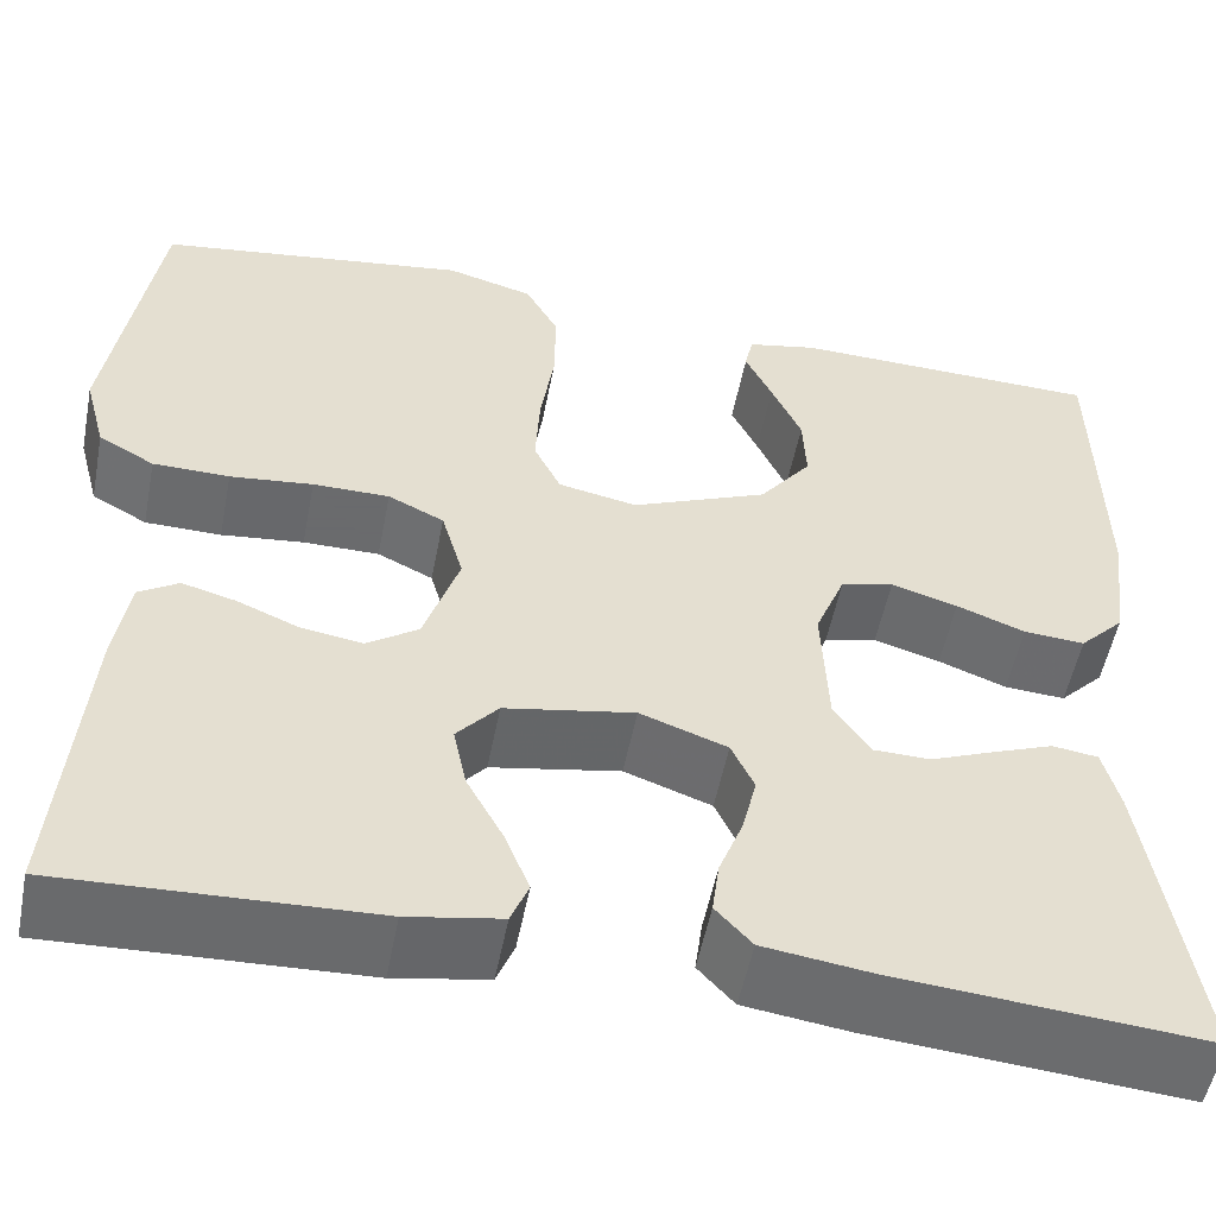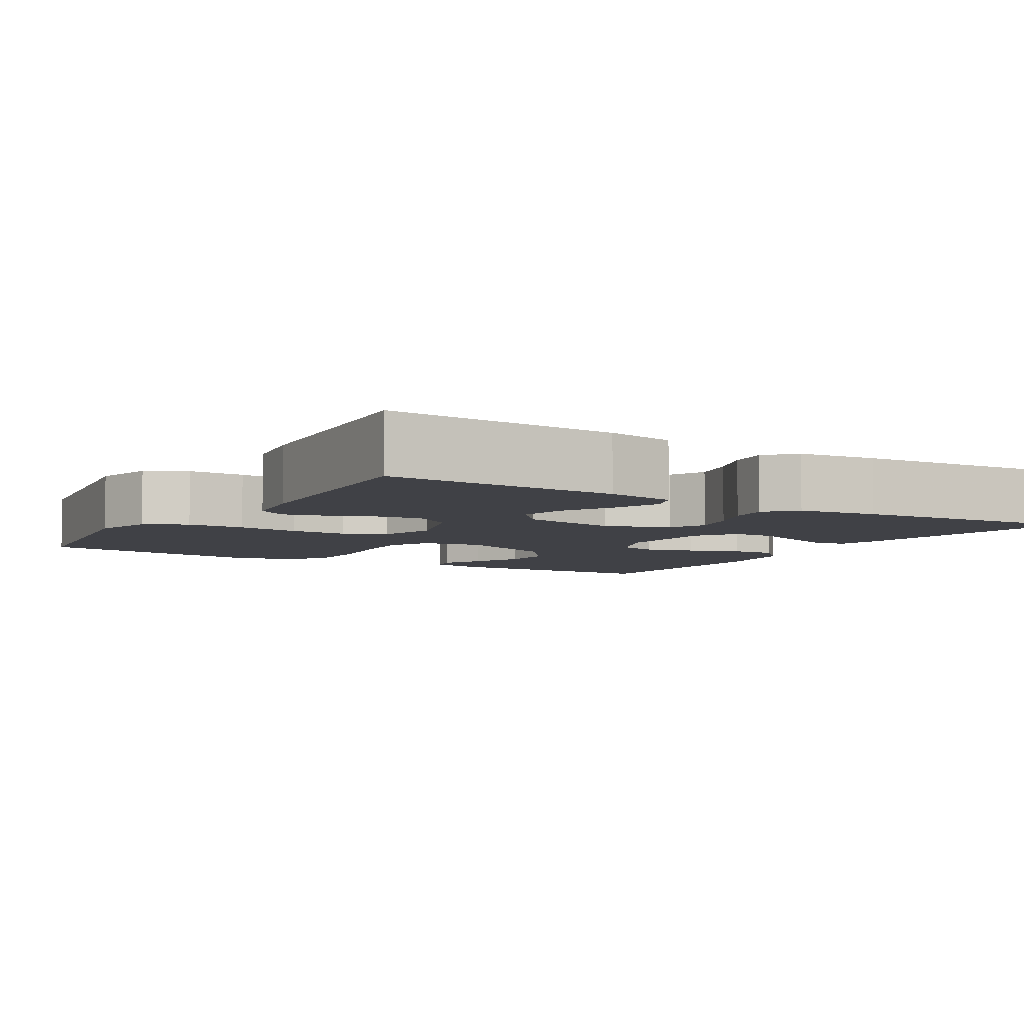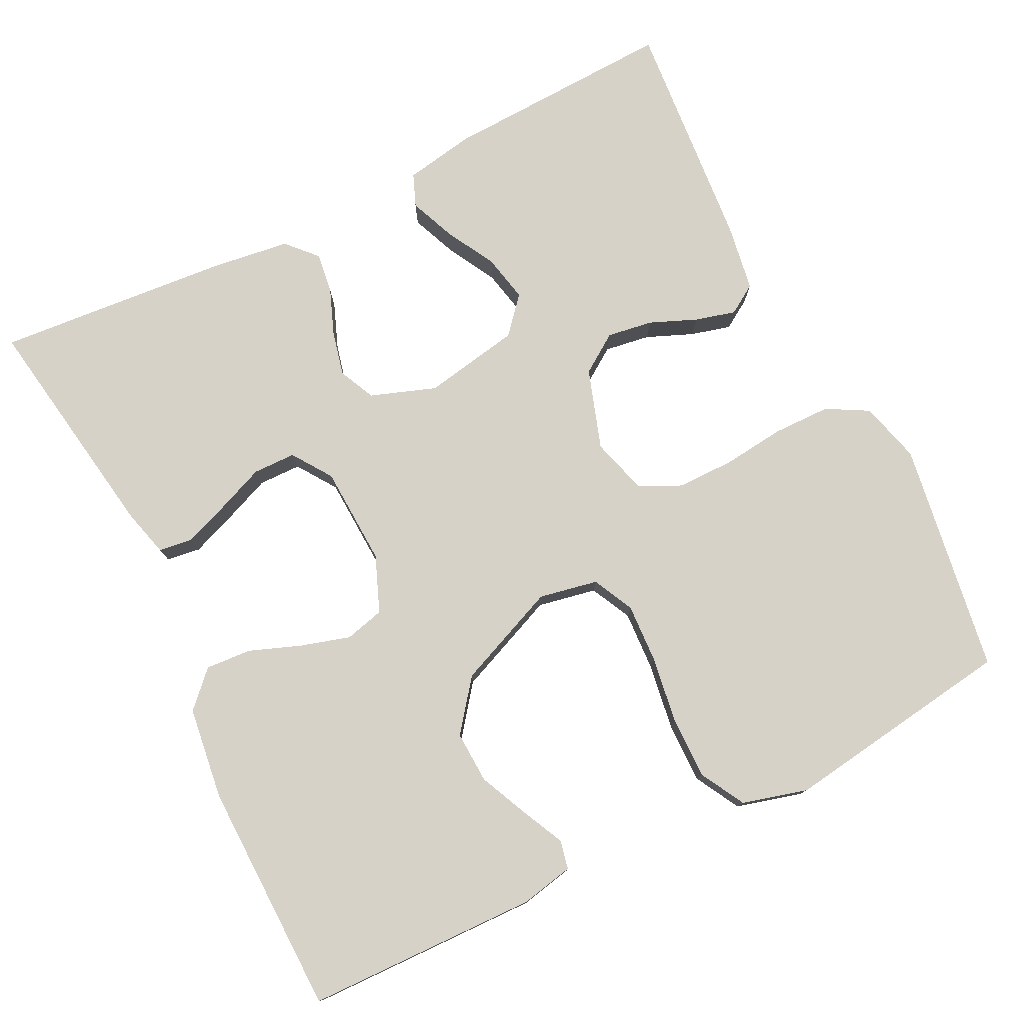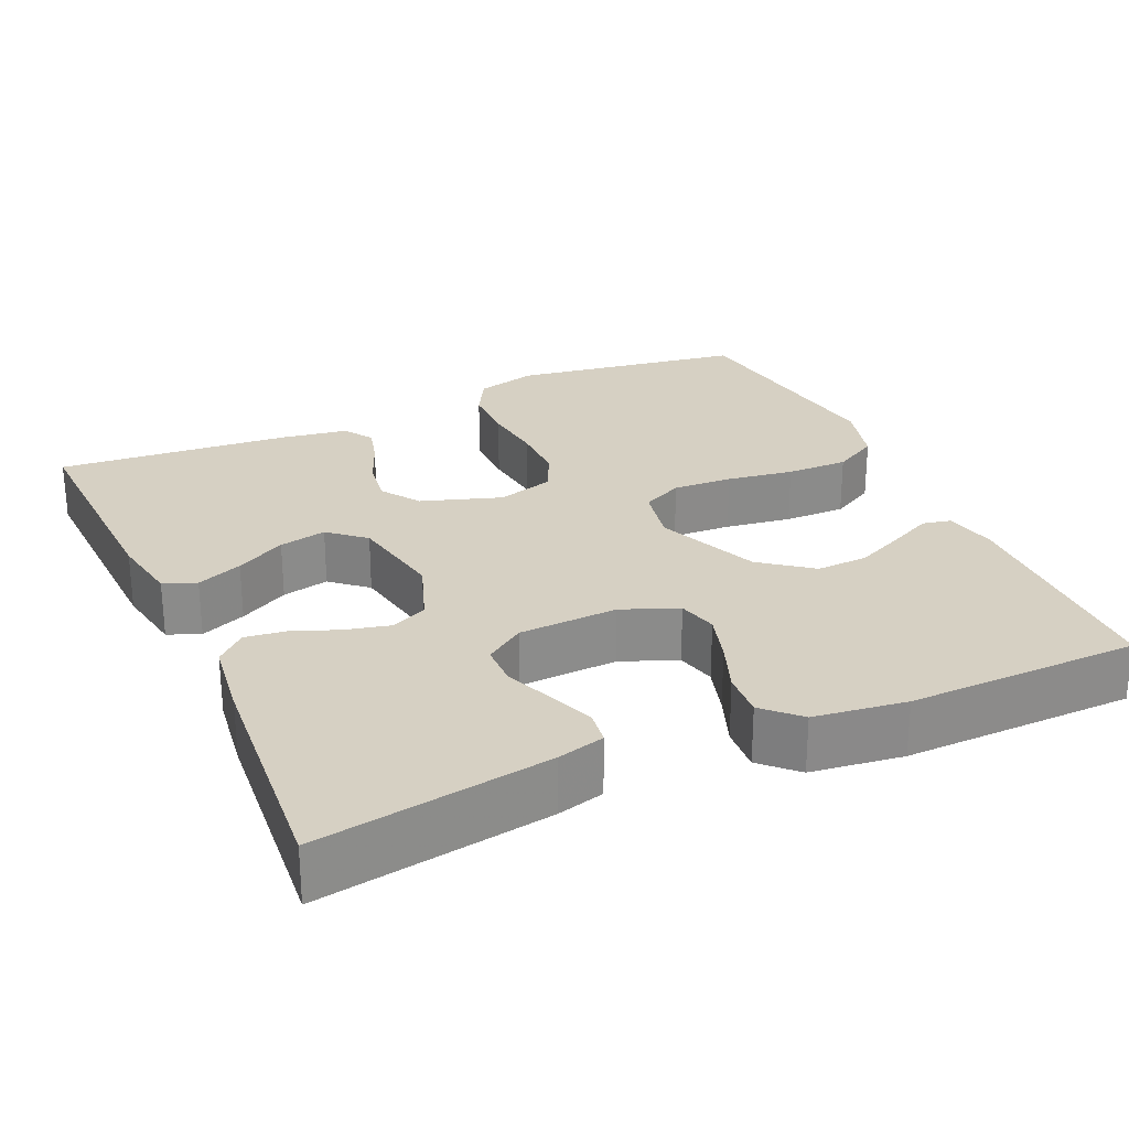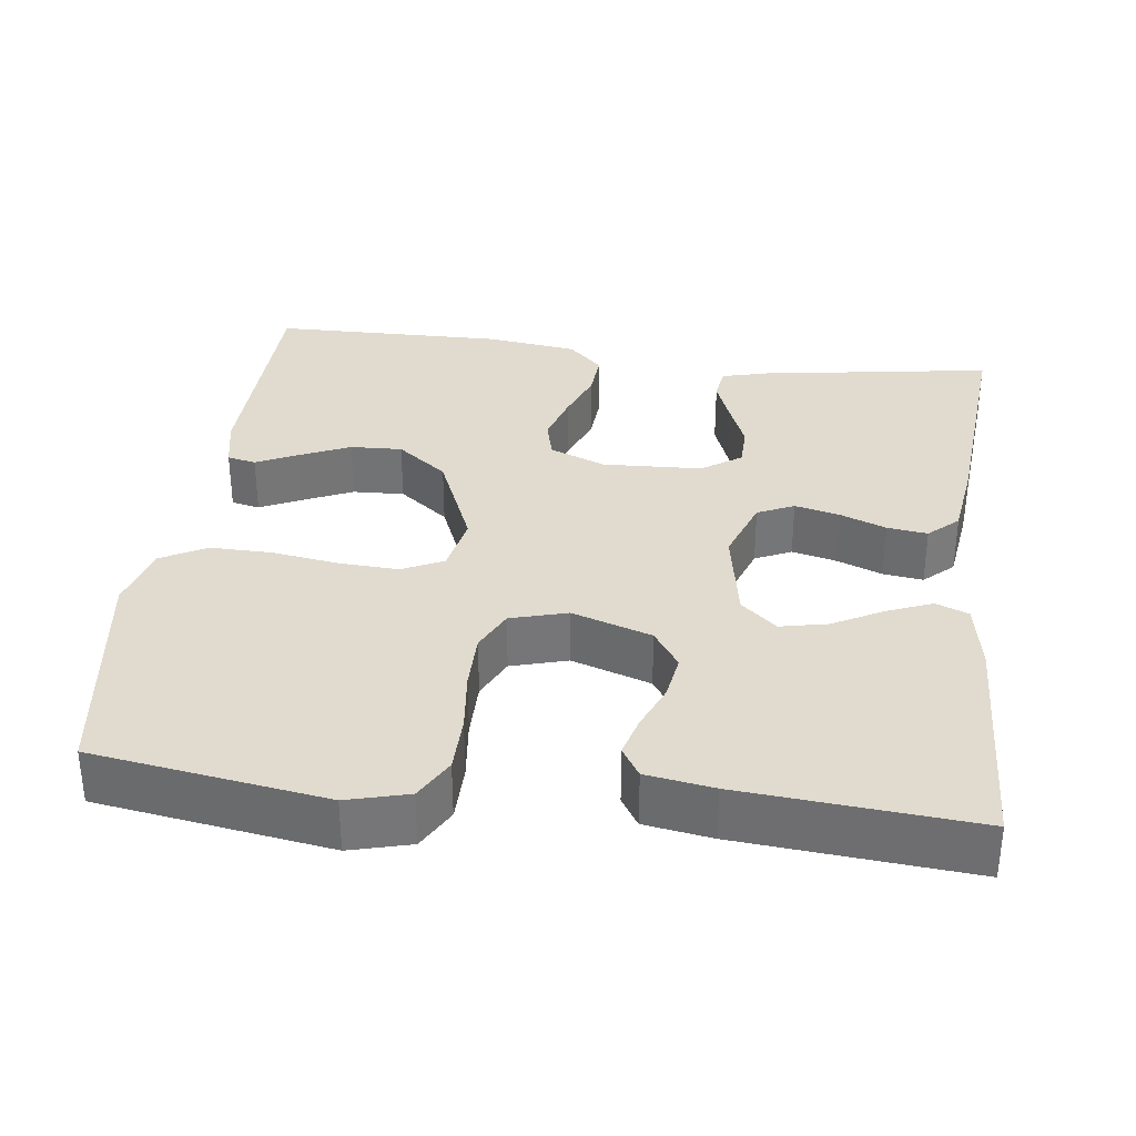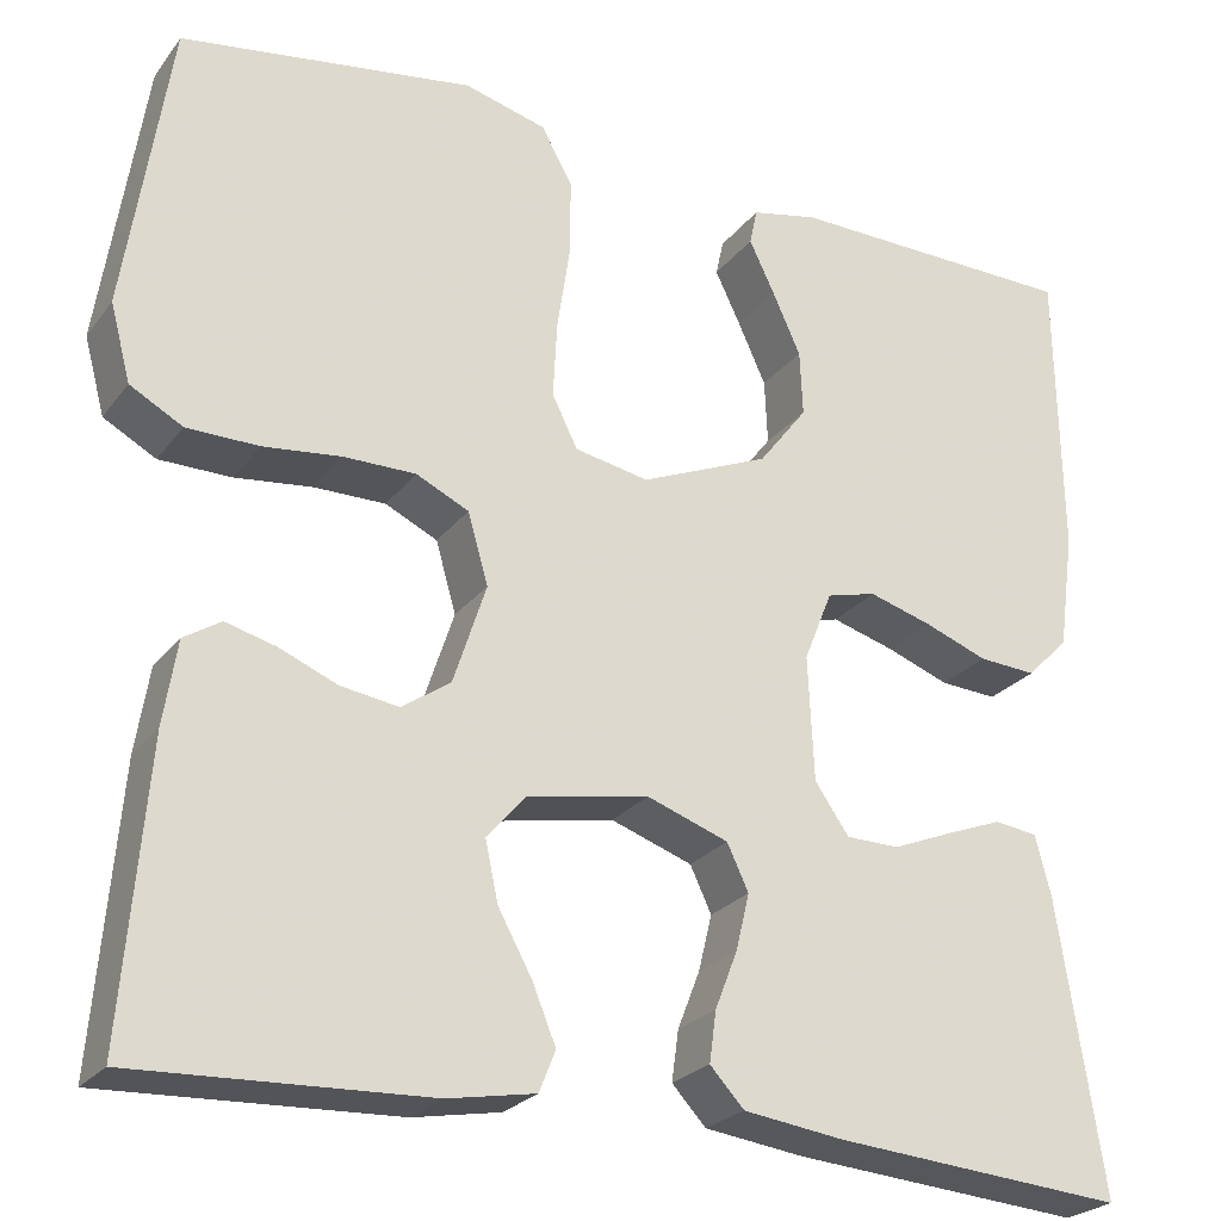
<metadata>
{"format":"obj","ext":"obj","renderer":"f3d","projection":"perspective","resolution":1024,"background":"white","views":[{"elev":-53.2,"azim":169.0,"up":"+Z"},{"elev":-6.0,"azim":148.4,"up":"+Y"},{"elev":78.1,"azim":-26.5,"up":"+Y"},{"elev":26.5,"azim":-114.3,"up":"+Y"},{"elev":33.6,"azim":97.3,"up":"+Y"},{"elev":-24.5,"azim":152.0,"up":"+Z"}]}
</metadata>
<code>
v 0.5 0.07 0.5
v 0.546 0.07 0.2
v 0.525 0.07 0.121
v 0.471 0.07 0.091
v 0.397 0.07 0.09
v 0.317 0.07 0.099
v 0.243 0.07 0.099
v 0.189 0.07 0.073
v 0.168 0.07 0
v 0.202 0.07 -0.103
v 0.252 0.07 -0.137
v 0.311 0.07 -0.128
v 0.371 0.07 -0.103
v 0.423 0.07 -0.089
v 0.461 0.07 -0.113
v 0.475 0.07 -0.2
v 0.5 0.07 -0.5
v 0.2 0.07 -0.488
v 0.11 0.07 -0.472
v 0.093 0.07 -0.43
v 0.117 0.07 -0.371
v 0.152 0.07 -0.307
v 0.165 0.07 -0.246
v 0.125 0.07 -0.2
v 0 0.07 -0.177
v -0.084 0.07 -0.207
v -0.106 0.07 -0.254
v -0.092 0.07 -0.312
v -0.069 0.07 -0.371
v -0.062 0.07 -0.423
v -0.097 0.07 -0.461
v -0.2 0.07 -0.475
v -0.5 0.07 -0.5
v -0.453 0.07 -0.2
v -0.437 0.07 -0.139
v -0.393 0.07 -0.133
v -0.335 0.07 -0.155
v -0.273 0.07 -0.18
v -0.218 0.07 -0.179
v -0.183 0.07 -0.128
v -0.177 0.07 0
v -0.206 0.07 0.072
v -0.257 0.07 0.085
v -0.321 0.07 0.066
v -0.387 0.07 0.041
v -0.446 0.07 0.037
v -0.489 0.07 0.081
v -0.505 0.07 0.2
v -0.5 0.07 0.5
v -0.2 0.07 0.507
v -0.132 0.07 0.493
v -0.124 0.07 0.456
v -0.15 0.07 0.402
v -0.179 0.07 0.338
v -0.182 0.07 0.271
v -0.132 0.07 0.206
v 0 0.07 0.151
v 0.076 0.07 0.166
v 0.102 0.07 0.219
v 0.098 0.07 0.296
v 0.085 0.07 0.382
v 0.084 0.07 0.462
v 0.116 0.07 0.52
v 0.2 0.07 0.543
v 0.5 0 0.5
v 0.546 0 0.2
v 0.525 0 0.121
v 0.471 0 0.091
v 0.397 0 0.09
v 0.317 0 0.099
v 0.243 0 0.099
v 0.189 0 0.073
v 0.168 0 0
v 0.202 0 -0.103
v 0.252 0 -0.137
v 0.311 0 -0.128
v 0.371 0 -0.103
v 0.423 0 -0.089
v 0.461 0 -0.113
v 0.475 0 -0.2
v 0.5 0 -0.5
v 0.2 0 -0.488
v 0.11 0 -0.472
v 0.093 0 -0.43
v 0.117 0 -0.371
v 0.152 0 -0.307
v 0.165 0 -0.246
v 0.125 0 -0.2
v 0 0 -0.177
v -0.084 0 -0.207
v -0.106 0 -0.254
v -0.092 0 -0.312
v -0.069 0 -0.371
v -0.062 0 -0.423
v -0.097 0 -0.461
v -0.2 0 -0.475
v -0.5 0 -0.5
v -0.453 0 -0.2
v -0.437 0 -0.139
v -0.393 0 -0.133
v -0.335 0 -0.155
v -0.273 0 -0.18
v -0.218 0 -0.179
v -0.183 0 -0.128
v -0.177 0 0
v -0.206 0 0.072
v -0.257 0 0.085
v -0.321 0 0.066
v -0.387 0 0.041
v -0.446 0 0.037
v -0.489 0 0.081
v -0.505 0 0.2
v -0.5 0 0.5
v -0.2 0 0.507
v -0.132 0 0.493
v -0.124 0 0.456
v -0.15 0 0.402
v -0.179 0 0.338
v -0.182 0 0.271
v -0.132 0 0.206
v 0 0 0.151
v 0.076 0 0.166
v 0.102 0 0.219
v 0.098 0 0.296
v 0.085 0 0.382
v 0.084 0 0.462
v 0.116 0 0.52
v 0.2 0 0.543
f 4 5 6
f 3 4 6
f 2 3 6
f 1 2 6
f 64 1 6
f 63 64 6
f 62 63 6
f 61 62 6
f 60 61 6
f 59 60 6 7
f 58 59 7 8
f 57 58 8 9
f 56 57 9 10
f 51 52 53
f 50 51 53
f 49 50 53
f 48 49 53
f 47 48 53
f 46 47 53
f 45 46 53
f 44 45 53
f 36 37 38
f 35 36 38
f 34 35 38
f 33 34 38
f 32 33 38
f 31 32 38
f 30 31 38
f 29 30 38
f 28 29 38
f 27 28 38 39
f 26 27 39 40
f 20 21 22
f 19 20 22
f 18 19 22
f 17 18 22
f 16 17 22
f 15 16 22
f 14 15 22
f 13 14 22
f 12 13 22
f 11 12 22 23
f 10 11 23 24
f 25 26 40 41
f 25 41 42
f 24 25 42
f 10 24 42
f 56 10 42
f 55 56 42 43
f 54 55 43 44
f 44 53 54
f 70 69 68
f 70 68 67
f 70 67 66
f 70 66 65
f 70 65 128
f 70 128 127
f 70 127 126
f 70 126 125
f 70 125 124
f 71 70 124 123
f 72 71 123 122
f 73 72 122 121
f 74 73 121 120
f 117 116 115
f 117 115 114
f 117 114 113
f 117 113 112
f 117 112 111
f 117 111 110
f 117 110 109
f 117 109 108
f 102 101 100
f 102 100 99
f 102 99 98
f 102 98 97
f 102 97 96
f 102 96 95
f 102 95 94
f 102 94 93
f 102 93 92
f 103 102 92 91
f 104 103 91 90
f 86 85 84
f 86 84 83
f 86 83 82
f 86 82 81
f 86 81 80
f 86 80 79
f 86 79 78
f 86 78 77
f 86 77 76
f 87 86 76 75
f 88 87 75 74
f 105 104 90 89
f 106 105 89
f 106 89 88
f 106 88 74
f 106 74 120
f 107 106 120 119
f 108 107 119 118
f 118 117 108
f 1 65 66 2
f 2 66 67 3
f 3 67 68 4
f 4 68 69 5
f 5 69 70 6
f 6 70 71 7
f 7 71 72 8
f 8 72 73 9
f 9 73 74 10
f 10 74 75 11
f 11 75 76 12
f 12 76 77 13
f 13 77 78 14
f 14 78 79 15
f 15 79 80 16
f 16 80 81 17
f 17 81 82 18
f 18 82 83 19
f 19 83 84 20
f 20 84 85 21
f 21 85 86 22
f 22 86 87 23
f 23 87 88 24
f 24 88 89 25
f 25 89 90 26
f 26 90 91 27
f 27 91 92 28
f 28 92 93 29
f 29 93 94 30
f 30 94 95 31
f 31 95 96 32
f 32 96 97 33
f 33 97 98 34
f 34 98 99 35
f 35 99 100 36
f 36 100 101 37
f 37 101 102 38
f 38 102 103 39
f 39 103 104 40
f 40 104 105 41
f 41 105 106 42
f 42 106 107 43
f 43 107 108 44
f 44 108 109 45
f 45 109 110 46
f 46 110 111 47
f 47 111 112 48
f 48 112 113 49
f 49 113 114 50
f 50 114 115 51
f 51 115 116 52
f 52 116 117 53
f 53 117 118 54
f 54 118 119 55
f 55 119 120 56
f 56 120 121 57
f 57 121 122 58
f 58 122 123 59
f 59 123 124 60
f 60 124 125 61
f 61 125 126 62
f 62 126 127 63
f 63 127 128 64
f 64 128 65 1

</code>
